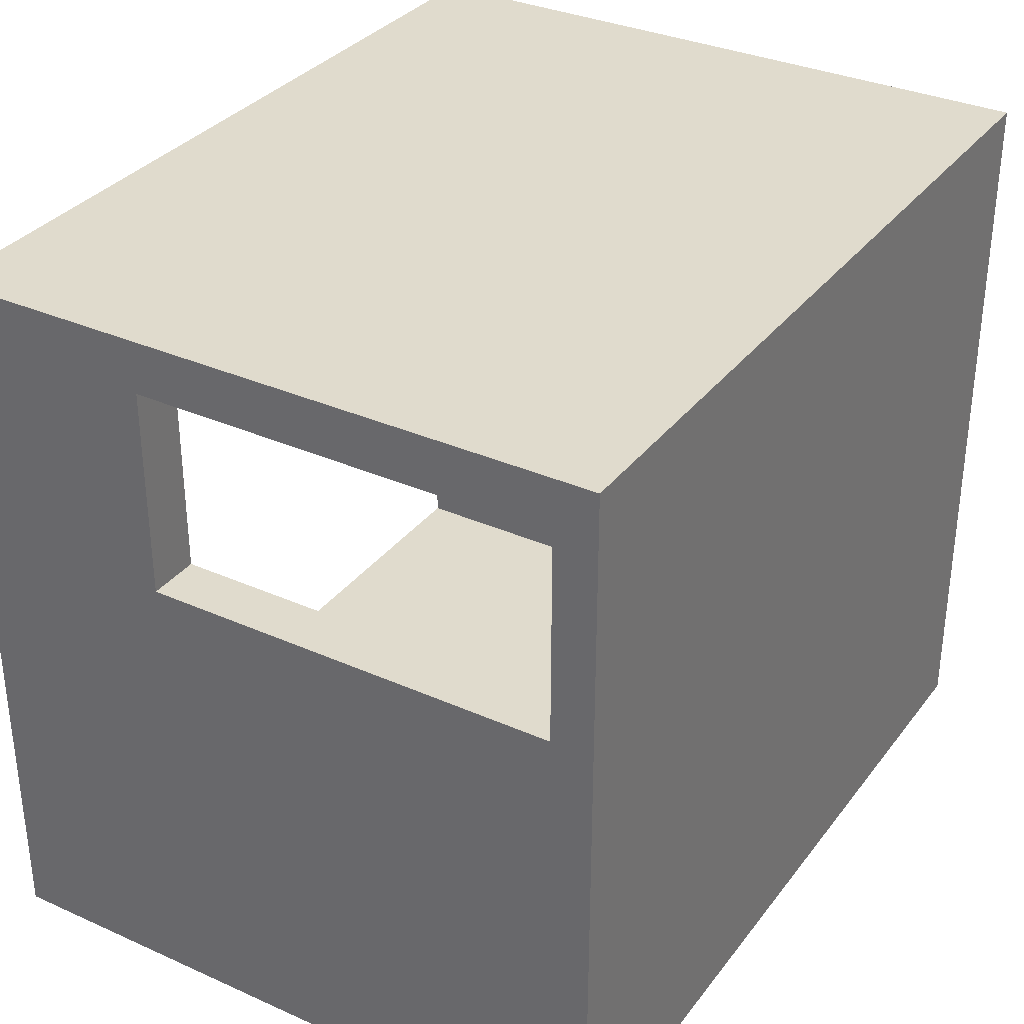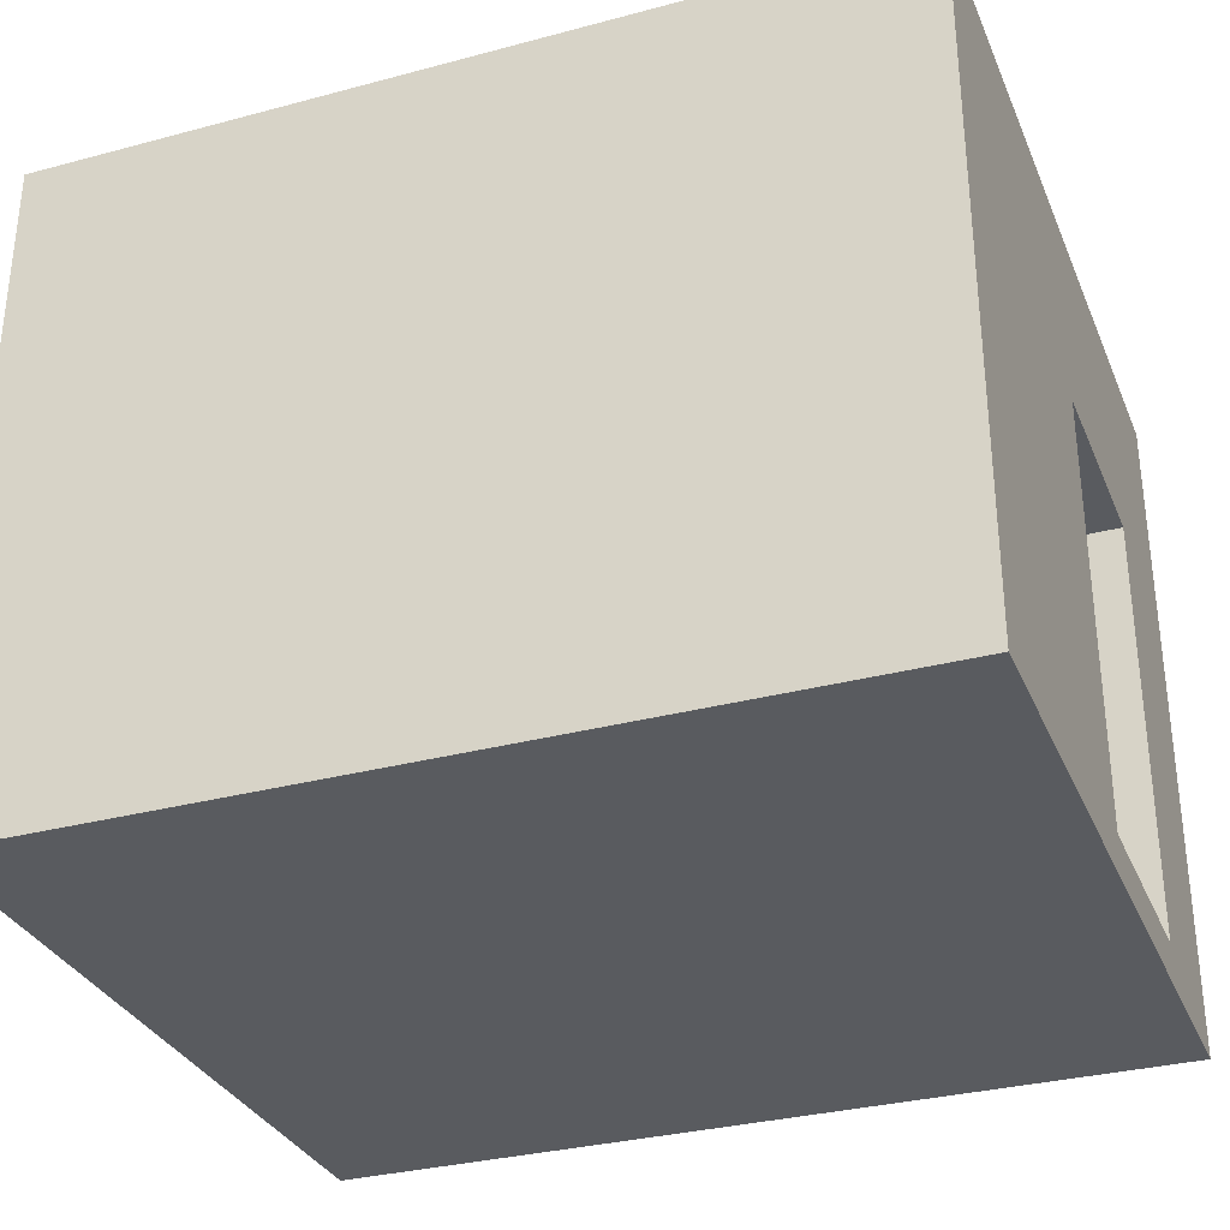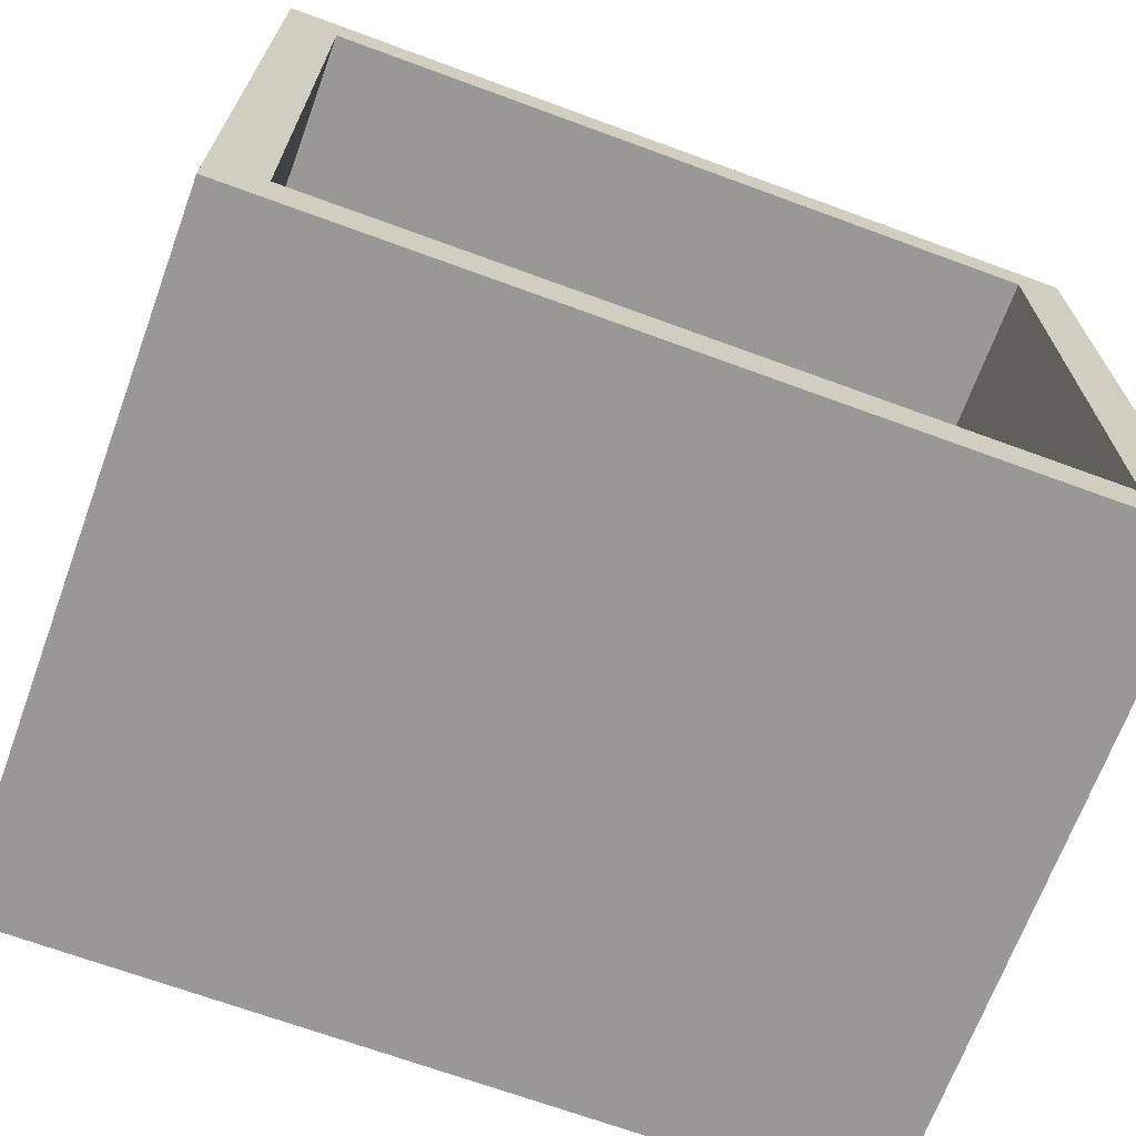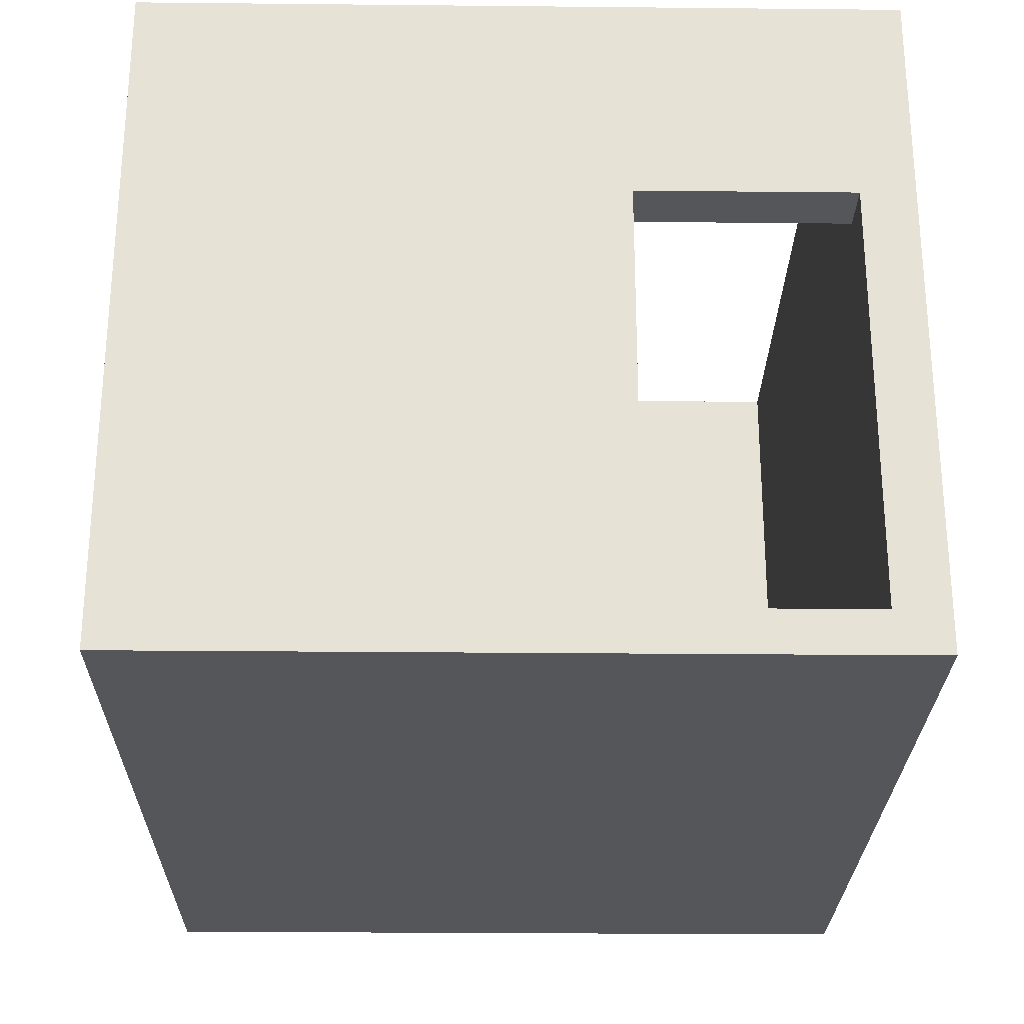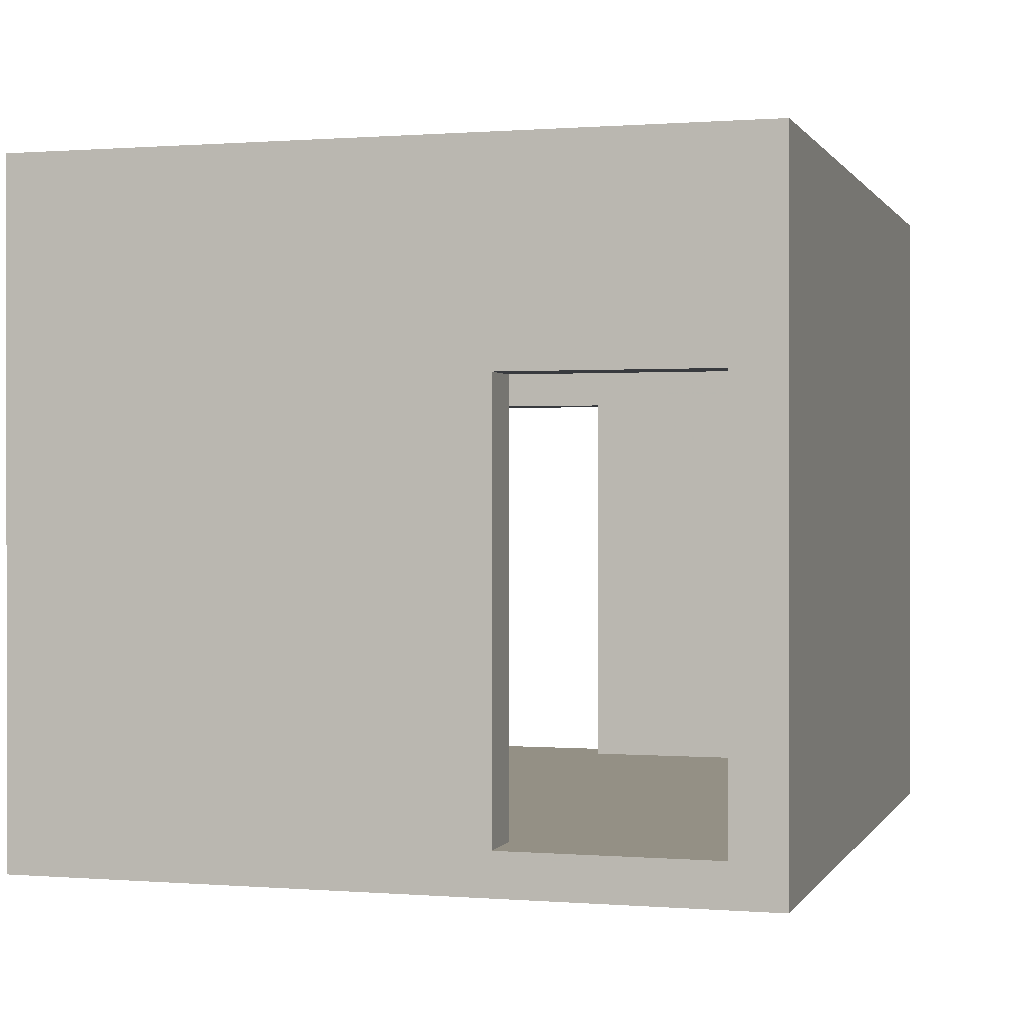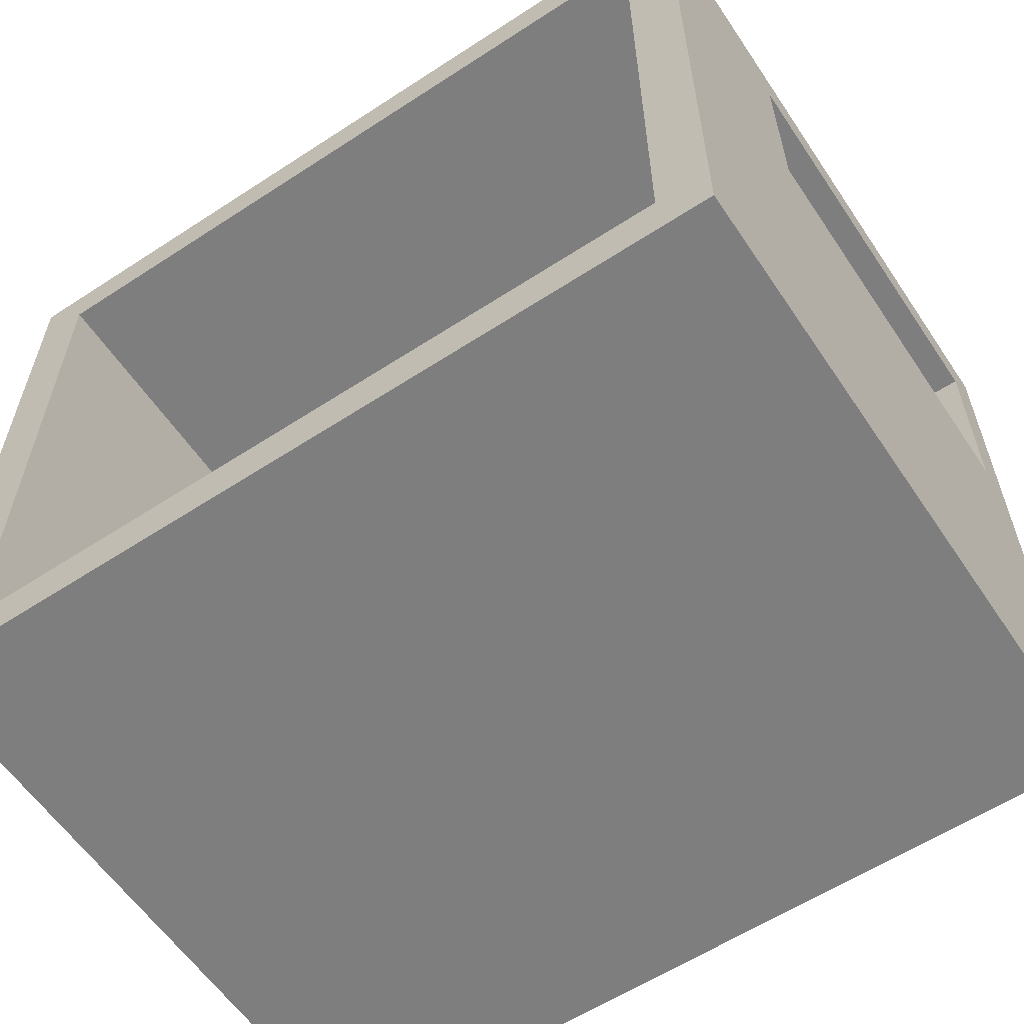
<metadata>
{"format":"obj","ext":"obj","renderer":"f3d","projection":"perspective","resolution":1024,"background":"white","views":[{"elev":33.3,"azim":121.4,"up":"+Y"},{"elev":-32.0,"azim":-159.5,"up":"+Z"},{"elev":-68.7,"azim":-20.2,"up":"+Y"},{"elev":-26.0,"azim":89.1,"up":"+Z"},{"elev":0.4,"azim":106.4,"up":"+Z"},{"elev":-59.4,"azim":33.8,"up":"+Y"}]}
</metadata>
<code>
v 3.75 0 3.2
v 3.75 0.25 3.2
v 0.25 0 3.2
v 0 0 3.2
v 0 0 0.2
v 0 0.75 3.2
v 4 0 0
v 3.75 3.5 3.2
v 0 0.75 0.2
v 4 3.5 0
v 0.25 0.75 2.2
v 0 1.75 2.2
v 4 0 3.2
v 0 0.25 3.2
v 3.75 0 0.2
v 3.75 3.5 0.2
v 0.25 1.75 2.2
v 0.25 0.25 0.2
v 4 0 3.4
v 0 0 3.4
v 0.25 0 0.2
v 4 0.25 3.2
v 4 0 0.2
v 0 3.5 0.2
v 0.25 0.75 3.2
v 0.25 3.5 3.2
v 4 3.5 3.4
v 0.25 0.25 3.2
v 4 3.5 0.2
v 0 0.75 2.2
v 0 1.75 0.2
v 0 3.5 3.2
v 0.25 1.75 3.2
v 0.25 1.75 0.2
v 0 3.25 3.2
v 0.25 3.5 0.2
v 4 0.25 0.2
v 0 3.5 3.4
v 0.25 0.75 0.2
v 0.25 3.25 0.2
v 0.25 3.25 3.2
v 0 0 0
v 0 3.25 0.2
v 0 0.25 0.2
v 4 3.5 3.2
v 0 1.75 3.2
v 3.75 0.25 0.2
v 0 3.5 0
v 3.75 2.25 0.2
v 3.75 3.25 0.2
v 4 3.25 0.2
v 3.75 2.25 3.2
v 4 3.25 3.2
v 3.75 3.25 3.2
v 4 2.25 0.2
v 4 2.25 3.2
v 4 3.25 2.2
v 4 2.25 2.2
v 3.75 2.25 2.2
v 3.75 3.25 2.2
v 2 0.125 3.2
v 3.875 0.125 3.2
v 2 0 1.7
v 3.875 0 1.7
v 2 0.25 1.7
v 3.875 1.25 3.2
v 3.75 1.45 1.8
v 0.125 0 1.7
v 0.125 0.125 3.2
v 0 0.125 1.7
v 2 0 0.1333
v 0 1.625 0.15
v 0 0.55 1.8
v 0 1.25 2.7
v 0.125 0.5 3.2
v 0.125 1.25 3.2
v 4 1.821 0.1429
v 2 1.75 0
v 2 3.5 1.7
v 3.875 3.5 1.7
v 2 3.375 3.2
v 3.875 3.375 3.2
v 0.125 0.75 1.2
v 0.125 1.25 0.2
v 2 3.5 0.1333
v 0.125 1.25 2.2
v 0.25 1.25 2.7
v 0.25 0.55 1.8
v 0.125 1.75 1.2
v 0 2.35 1.8
v 4 0.125 1.7
v 0.25 2.35 1.8
v 1.75 1.679 0.2
v 4 1.45 1.8
v 0.125 3.5 1.7
v 0 3.375 1.7
v 0.125 3.375 3.2
v 4 3.35 1.8
v 0.125 2.5 3.2
v 2.35 3.25 1.8
v 3.875 2.75 0.2
v 3.875 2.25 1.2
v 3.875 3.25 1.2
v 3.875 2.75 3.2
v 3.75 2.75 2.7
v 4 2.75 2.7
v 3.875 2.75 2.2
f 61 2 1
f 61 1 3
f 61 3 28
f 61 28 2
f 62 2 1
f 62 1 13
f 62 13 22
f 62 22 2
f 63 21 3
f 63 3 1
f 63 1 15
f 63 15 21
f 64 13 1
f 64 1 15
f 64 15 23
f 64 23 13
f 65 47 2
f 65 2 28
f 65 28 18
f 65 18 47
f 66 22 2
f 66 2 52
f 66 52 56
f 66 56 22
f 67 59 52
f 67 52 2
f 67 2 47
f 67 47 49
f 67 49 59
f 68 3 4
f 68 4 5
f 68 5 21
f 68 21 3
f 69 3 4
f 69 4 14
f 69 14 28
f 69 28 3
f 70 44 5
f 70 5 4
f 70 4 14
f 70 14 44
f 71 7 42
f 71 42 5
f 71 5 21
f 71 21 15
f 71 15 23
f 71 23 7
f 72 48 42
f 72 42 5
f 72 5 44
f 72 44 9
f 72 9 31
f 72 31 43
f 72 43 24
f 72 24 48
f 73 9 30
f 73 30 6
f 73 6 14
f 73 14 44
f 73 44 9
f 74 46 6
f 74 6 30
f 74 30 12
f 74 12 46
f 75 14 6
f 75 6 25
f 75 25 28
f 75 28 14
f 76 6 25
f 76 25 33
f 76 33 46
f 76 46 6
f 77 51 29
f 77 29 10
f 77 10 7
f 77 7 23
f 77 23 37
f 77 37 55
f 77 55 51
f 78 48 10
f 78 10 7
f 78 7 42
f 78 42 48
f 79 16 8
f 79 8 26
f 79 26 36
f 79 36 16
f 80 8 16
f 80 16 29
f 80 29 45
f 80 45 8
f 81 8 26
f 81 26 41
f 81 41 54
f 81 54 8
f 82 8 45
f 82 45 53
f 82 53 54
f 82 54 8
f 83 39 9
f 83 9 30
f 83 30 11
f 83 11 39
f 84 9 31
f 84 31 34
f 84 34 39
f 84 39 9
f 85 16 29
f 85 29 10
f 85 10 48
f 85 48 24
f 85 24 36
f 85 36 16
f 86 30 11
f 86 11 17
f 86 17 12
f 86 12 30
f 87 17 11
f 87 11 25
f 87 25 33
f 87 33 17
f 88 18 39
f 88 39 11
f 88 11 25
f 88 25 28
f 88 28 18
f 89 17 12
f 89 12 31
f 89 31 34
f 89 34 17
f 90 43 31
f 90 31 12
f 90 12 46
f 90 46 35
f 90 35 43
f 91 22 13
f 91 13 23
f 91 23 37
f 91 37 22
f 92 41 33
f 92 33 17
f 92 17 34
f 92 34 40
f 92 40 41
f 93 50 49
f 93 49 47
f 93 47 18
f 93 18 39
f 93 39 34
f 93 34 40
f 93 40 50
f 94 58 56
f 94 56 22
f 94 22 37
f 94 37 55
f 94 55 58
f 95 36 24
f 95 24 32
f 95 32 26
f 95 26 36
f 96 24 32
f 96 32 35
f 96 35 43
f 96 43 24
f 97 26 32
f 97 32 35
f 97 35 41
f 97 41 26
f 98 53 45
f 98 45 29
f 98 29 51
f 98 51 57
f 98 57 53
f 99 46 33
f 99 33 41
f 99 41 35
f 99 35 46
f 100 54 41
f 100 41 40
f 100 40 50
f 100 50 60
f 100 60 54
f 101 49 50
f 101 50 51
f 101 51 55
f 101 55 49
f 102 49 55
f 102 55 58
f 102 58 59
f 102 59 49
f 103 50 51
f 103 51 57
f 103 57 60
f 103 60 50
f 104 56 52
f 104 52 54
f 104 54 53
f 104 53 56
f 105 54 52
f 105 52 59
f 105 59 60
f 105 60 54
f 106 56 53
f 106 53 57
f 106 57 58
f 106 58 56
f 107 57 58
f 107 58 59
f 107 59 60
f 107 60 57

</code>
